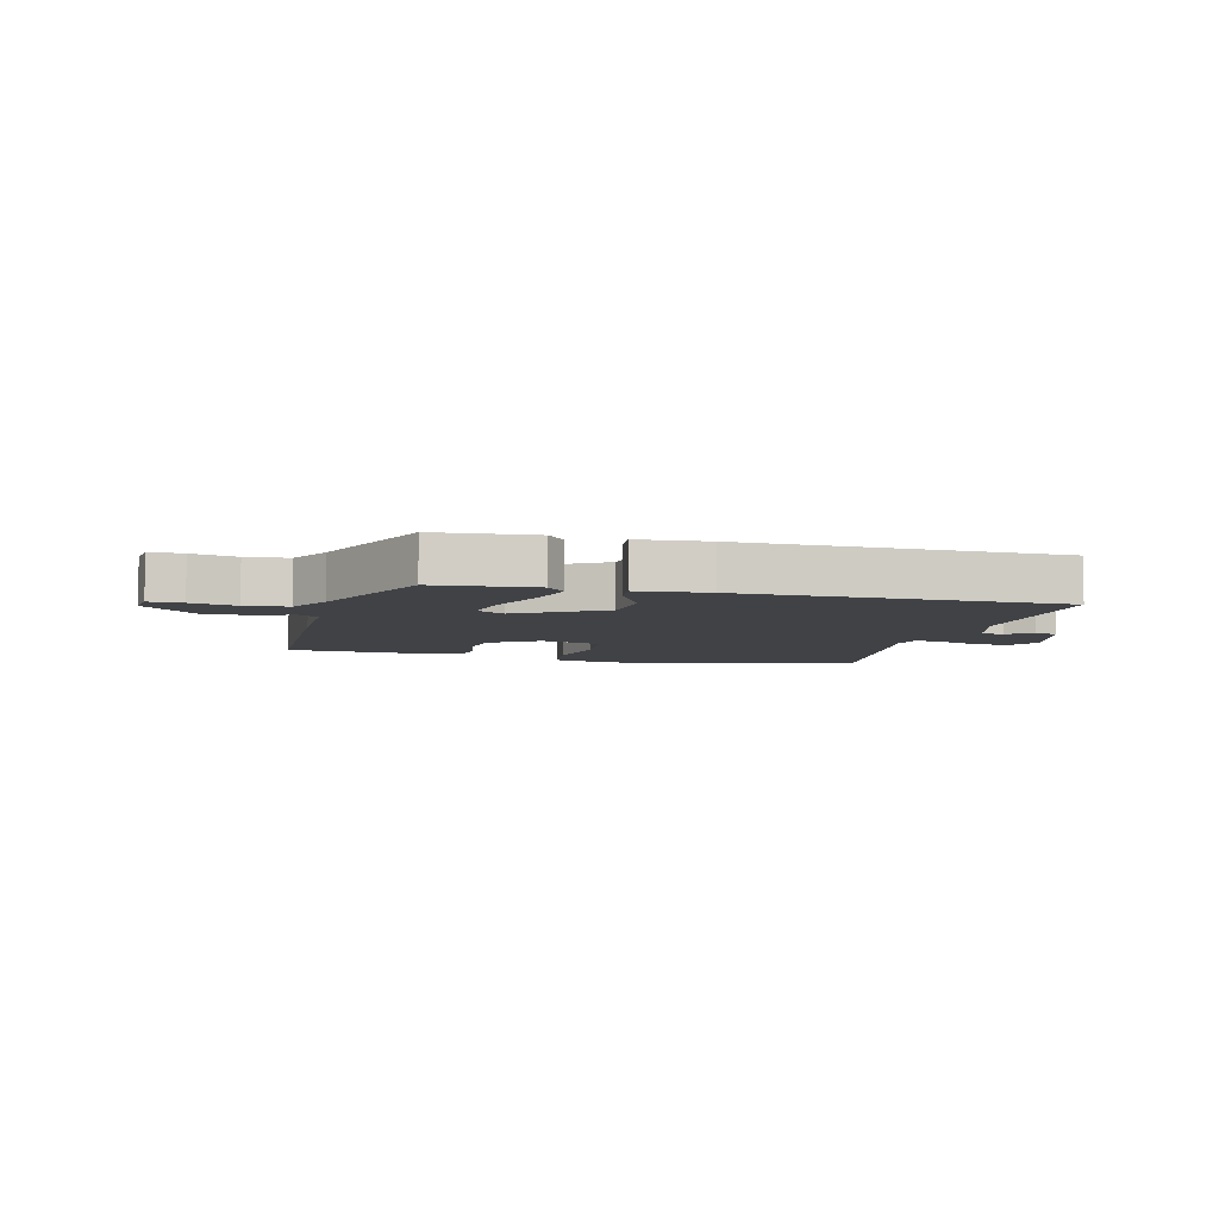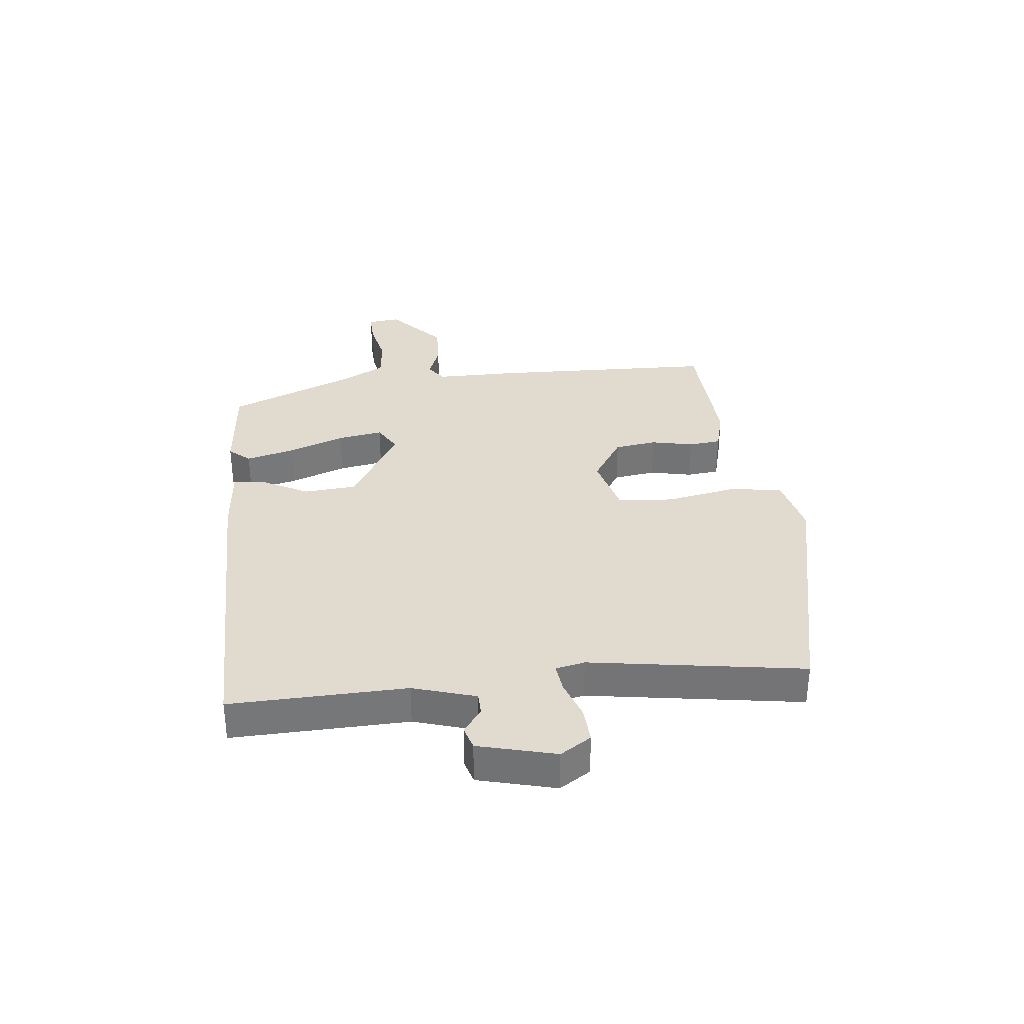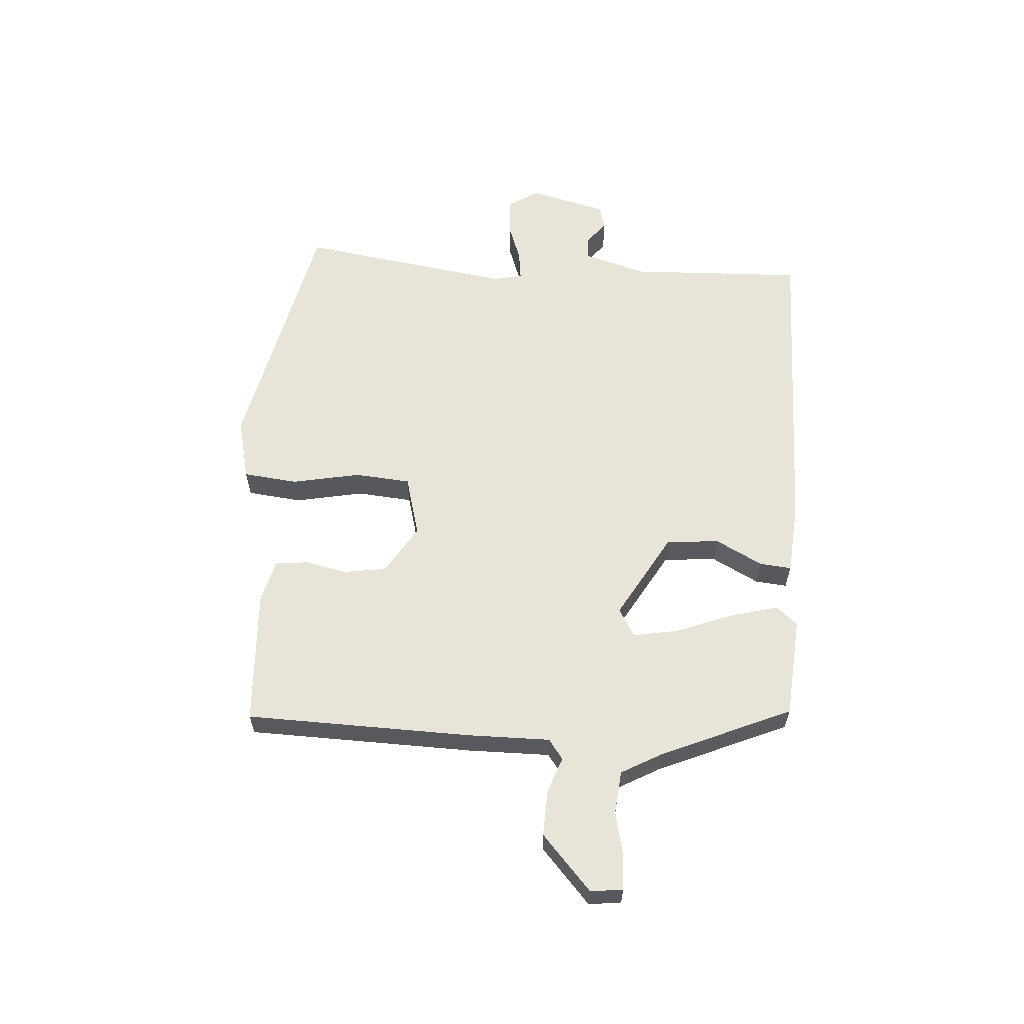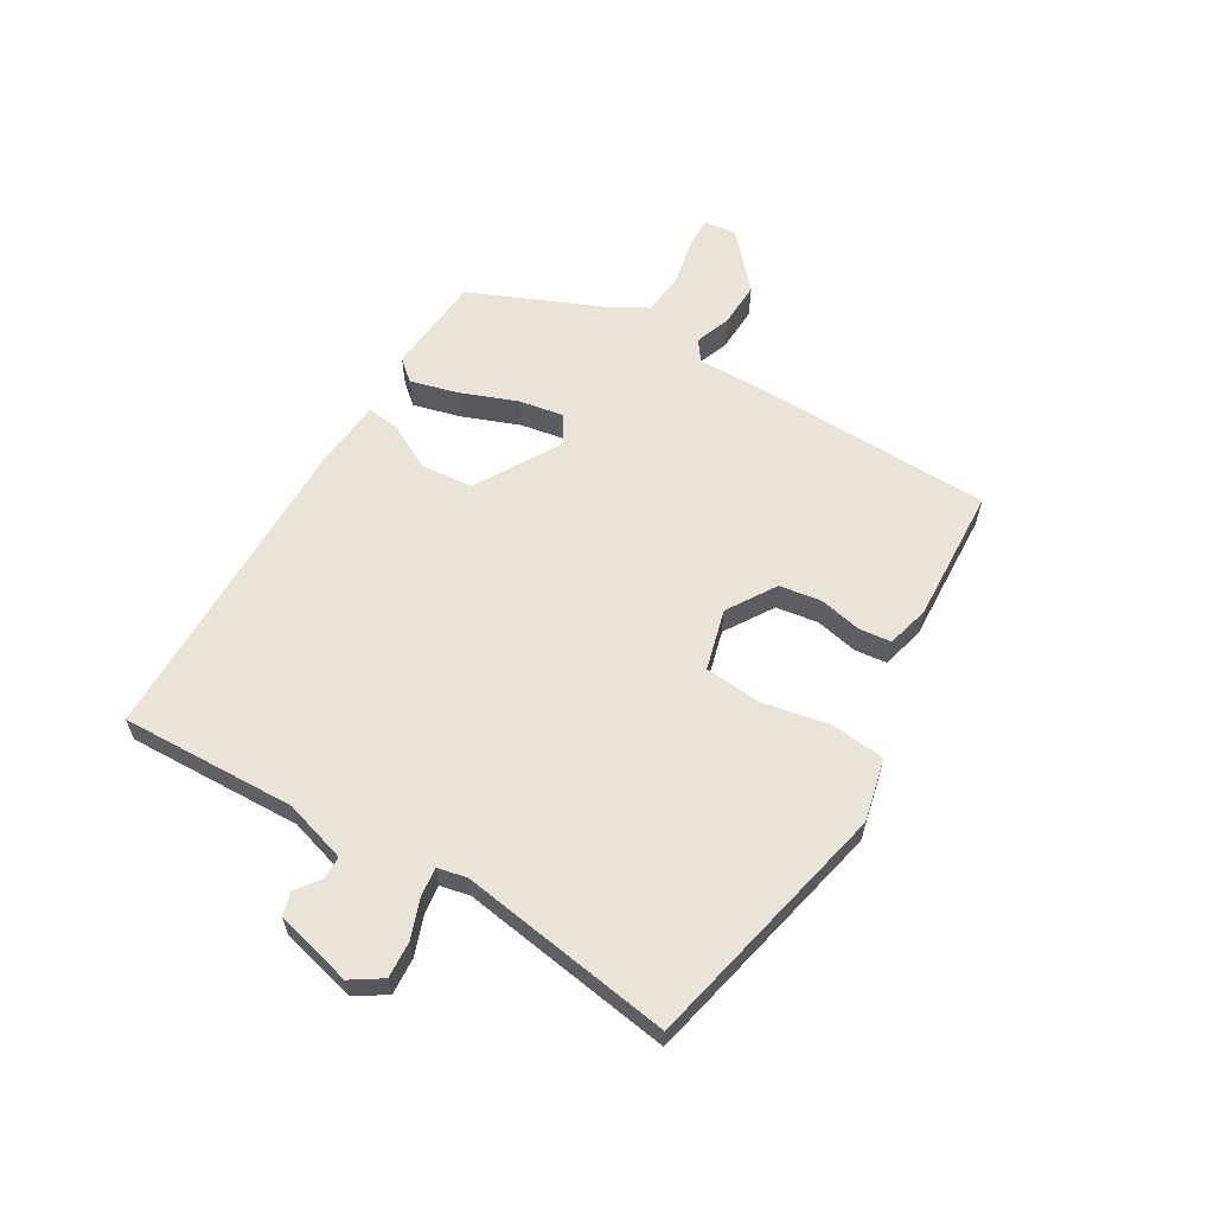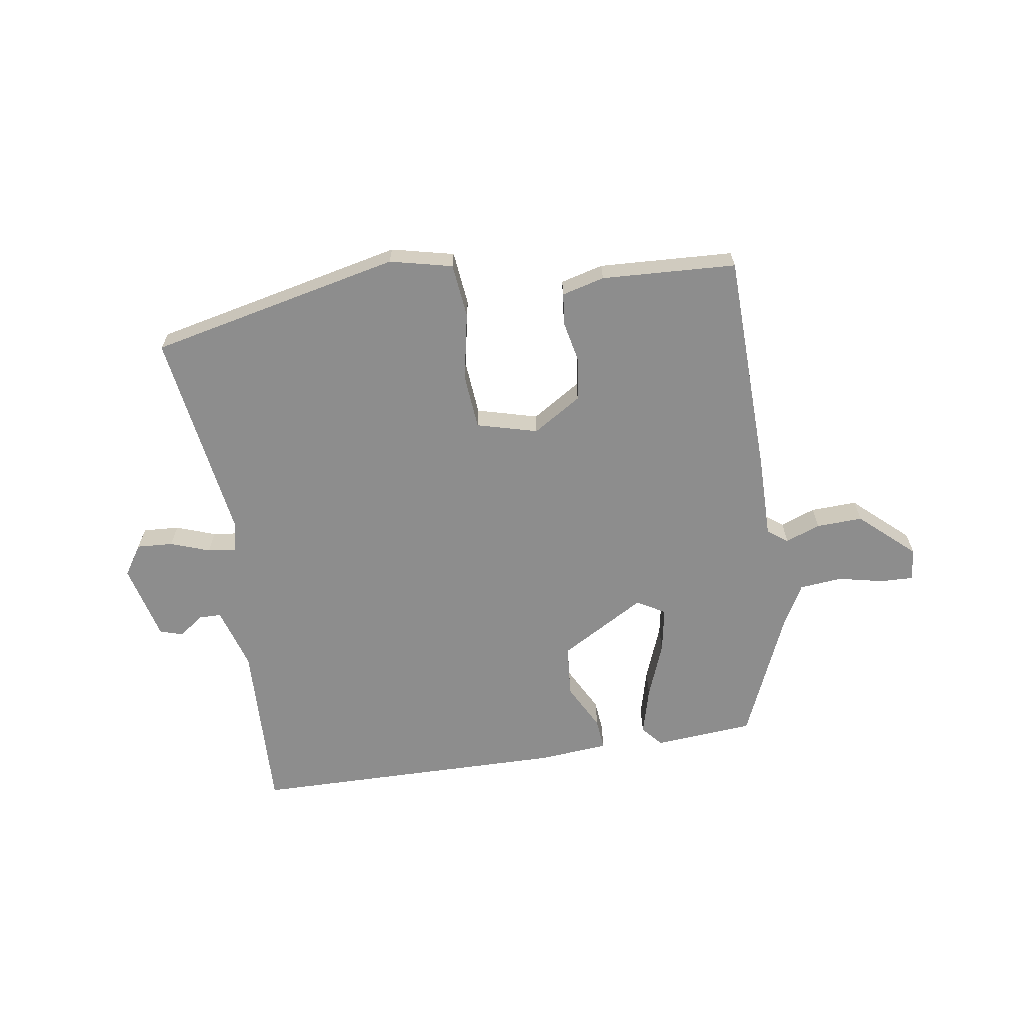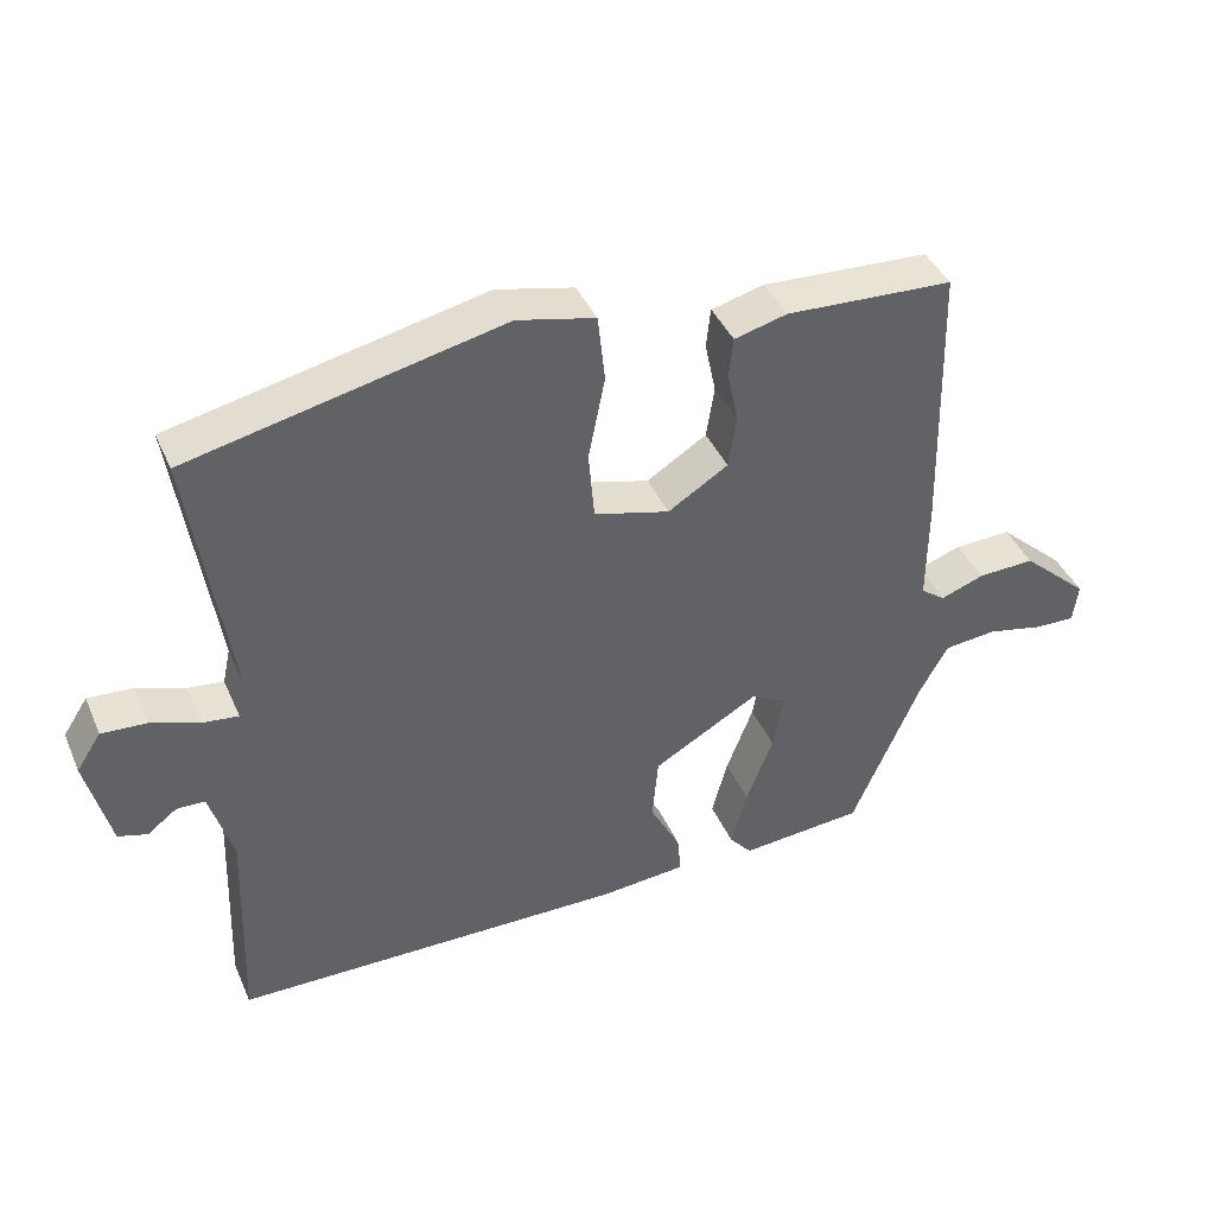
<metadata>
{"format":"obj","ext":"obj","renderer":"f3d","projection":"perspective","resolution":1024,"background":"white","views":[{"elev":-6.5,"azim":166.0,"up":"+Y"},{"elev":33.4,"azim":-95.8,"up":"+Y"},{"elev":60.6,"azim":93.9,"up":"+Y"},{"elev":60.8,"azim":-59.2,"up":"+Y"},{"elev":-64.6,"azim":8.8,"up":"+Y"},{"elev":41.2,"azim":-22.4,"up":"+Z"}]}
</metadata>
<code>
v 0.426 0.07 -0.503
v 0.255 0.07 -0.517
v 0.224 0.07 -0.481
v 0.246 0.07 -0.399
v 0.283 0.07 -0.303
v 0.297 0.07 -0.226
v 0.249 0.07 -0.198
v 0.103 0.07 -0.282
v 0.095 0.07 -0.372
v 0.137 0.07 -0.452
v 0.142 0.07 -0.506
v 0.022 0.07 -0.516
v -0.521 0.07 -0.509
v -0.51 0.07 -0.21
v -0.542 0.07 -0.103
v -0.581 0.07 -0.102
v -0.622 0.07 -0.133
v -0.662 0.07 -0.121
v -0.695 0.07 0.011
v -0.661 0.07 0.063
v -0.599 0.07 0.059
v -0.532 0.07 0.035
v -0.483 0.07 0.029
v -0.472 0.07 0.079
v -0.526 0.07 0.443
v -0.095 0.07 0.538
v 0.012 0.07 0.513
v 0.022 0.07 0.42
v -0.001 0.07 0.304
v 0.007 0.07 0.209
v 0.111 0.07 0.181
v 0.194 0.07 0.233
v 0.205 0.07 0.305
v 0.19 0.07 0.377
v 0.196 0.07 0.432
v 0.269 0.07 0.451
v 0.5 0.07 0.439
v 0.509 0.07 0.055
v 0.508 0.07 -0.086
v 0.542 0.07 -0.111
v 0.602 0.07 -0.089
v 0.681 0.07 -0.086
v 0.774 0.07 -0.17
v 0.767 0.07 -0.225
v 0.71 0.07 -0.223
v 0.633 0.07 -0.206
v 0.56 0.07 -0.213
v 0.521 0.07 -0.283
v 0.426 0 -0.503
v 0.255 0 -0.517
v 0.224 0 -0.481
v 0.246 0 -0.399
v 0.283 0 -0.303
v 0.297 0 -0.226
v 0.249 0 -0.198
v 0.103 0 -0.282
v 0.095 0 -0.372
v 0.137 0 -0.452
v 0.142 0 -0.506
v 0.022 0 -0.516
v -0.521 0 -0.509
v -0.51 0 -0.21
v -0.542 0 -0.103
v -0.581 0 -0.102
v -0.622 0 -0.133
v -0.662 0 -0.121
v -0.695 0 0.011
v -0.661 0 0.063
v -0.599 0 0.059
v -0.532 0 0.035
v -0.483 0 0.029
v -0.472 0 0.079
v -0.526 0 0.443
v -0.095 0 0.538
v 0.012 0 0.513
v 0.022 0 0.42
v -0.001 0 0.304
v 0.007 0 0.209
v 0.111 0 0.181
v 0.194 0 0.233
v 0.205 0 0.305
v 0.19 0 0.377
v 0.196 0 0.432
v 0.269 0 0.451
v 0.5 0 0.439
v 0.509 0 0.055
v 0.508 0 -0.086
v 0.542 0 -0.111
v 0.602 0 -0.089
v 0.681 0 -0.086
v 0.774 0 -0.17
v 0.767 0 -0.225
v 0.71 0 -0.223
v 0.633 0 -0.206
v 0.56 0 -0.213
v 0.521 0 -0.283
f 44 45 46
f 43 44 46
f 42 43 46
f 41 42 46
f 40 41 46
f 39 40 46 47
f 37 38 39
f 36 37 39
f 35 36 39
f 34 35 39
f 33 34 39
f 39 47 48
f 33 39 48
f 32 33 48
f 27 28 29
f 26 27 29
f 25 26 29
f 24 25 29
f 23 24 29 30
f 20 21 22
f 19 20 22
f 18 19 22
f 17 18 22
f 16 17 22
f 15 16 22 23
f 23 30 31
f 15 23 31
f 14 15 31
f 12 13 14
f 11 12 14
f 10 11 14
f 9 10 14
f 3 4 5
f 2 3 5
f 1 2 5
f 48 1 5
f 48 5 6
f 32 48 6 7
f 31 32 7 8
f 8 9 14 31
f 94 93 92
f 94 92 91
f 94 91 90
f 94 90 89
f 94 89 88
f 95 94 88 87
f 87 86 85
f 87 85 84
f 87 84 83
f 87 83 82
f 87 82 81
f 96 95 87
f 96 87 81
f 96 81 80
f 77 76 75
f 77 75 74
f 77 74 73
f 77 73 72
f 78 77 72 71
f 70 69 68
f 70 68 67
f 70 67 66
f 70 66 65
f 70 65 64
f 71 70 64 63
f 79 78 71
f 79 71 63
f 79 63 62
f 62 61 60
f 62 60 59
f 62 59 58
f 62 58 57
f 53 52 51
f 53 51 50
f 53 50 49
f 53 49 96
f 54 53 96
f 55 54 96 80
f 56 55 80 79
f 79 62 57 56
f 1 49 50 2
f 2 50 51 3
f 3 51 52 4
f 4 52 53 5
f 5 53 54 6
f 6 54 55 7
f 7 55 56 8
f 8 56 57 9
f 9 57 58 10
f 10 58 59 11
f 11 59 60 12
f 12 60 61 13
f 13 61 62 14
f 14 62 63 15
f 15 63 64 16
f 16 64 65 17
f 17 65 66 18
f 18 66 67 19
f 19 67 68 20
f 20 68 69 21
f 21 69 70 22
f 22 70 71 23
f 23 71 72 24
f 24 72 73 25
f 25 73 74 26
f 26 74 75 27
f 27 75 76 28
f 28 76 77 29
f 29 77 78 30
f 30 78 79 31
f 31 79 80 32
f 32 80 81 33
f 33 81 82 34
f 34 82 83 35
f 35 83 84 36
f 36 84 85 37
f 37 85 86 38
f 38 86 87 39
f 39 87 88 40
f 40 88 89 41
f 41 89 90 42
f 42 90 91 43
f 43 91 92 44
f 44 92 93 45
f 45 93 94 46
f 46 94 95 47
f 47 95 96 48
f 48 96 49 1

</code>
